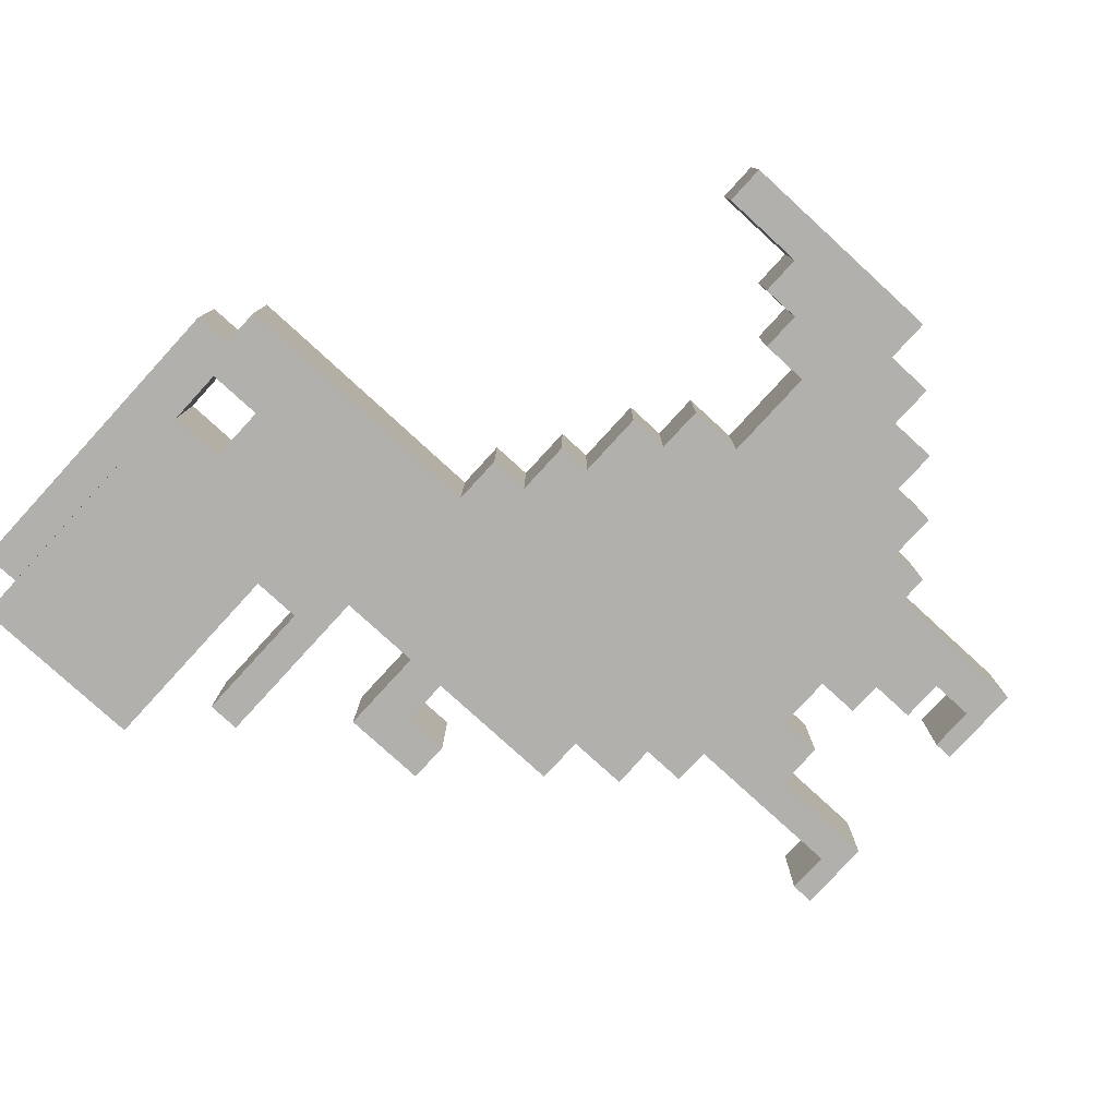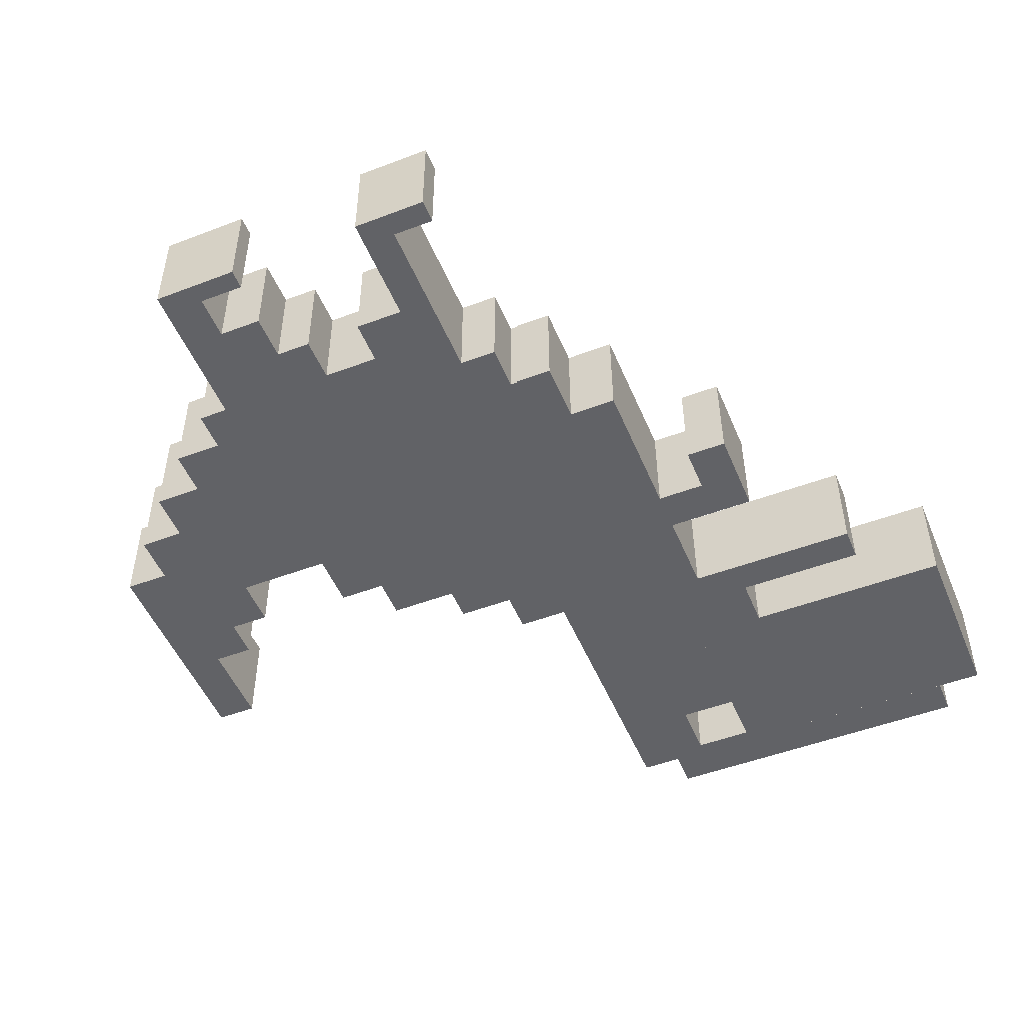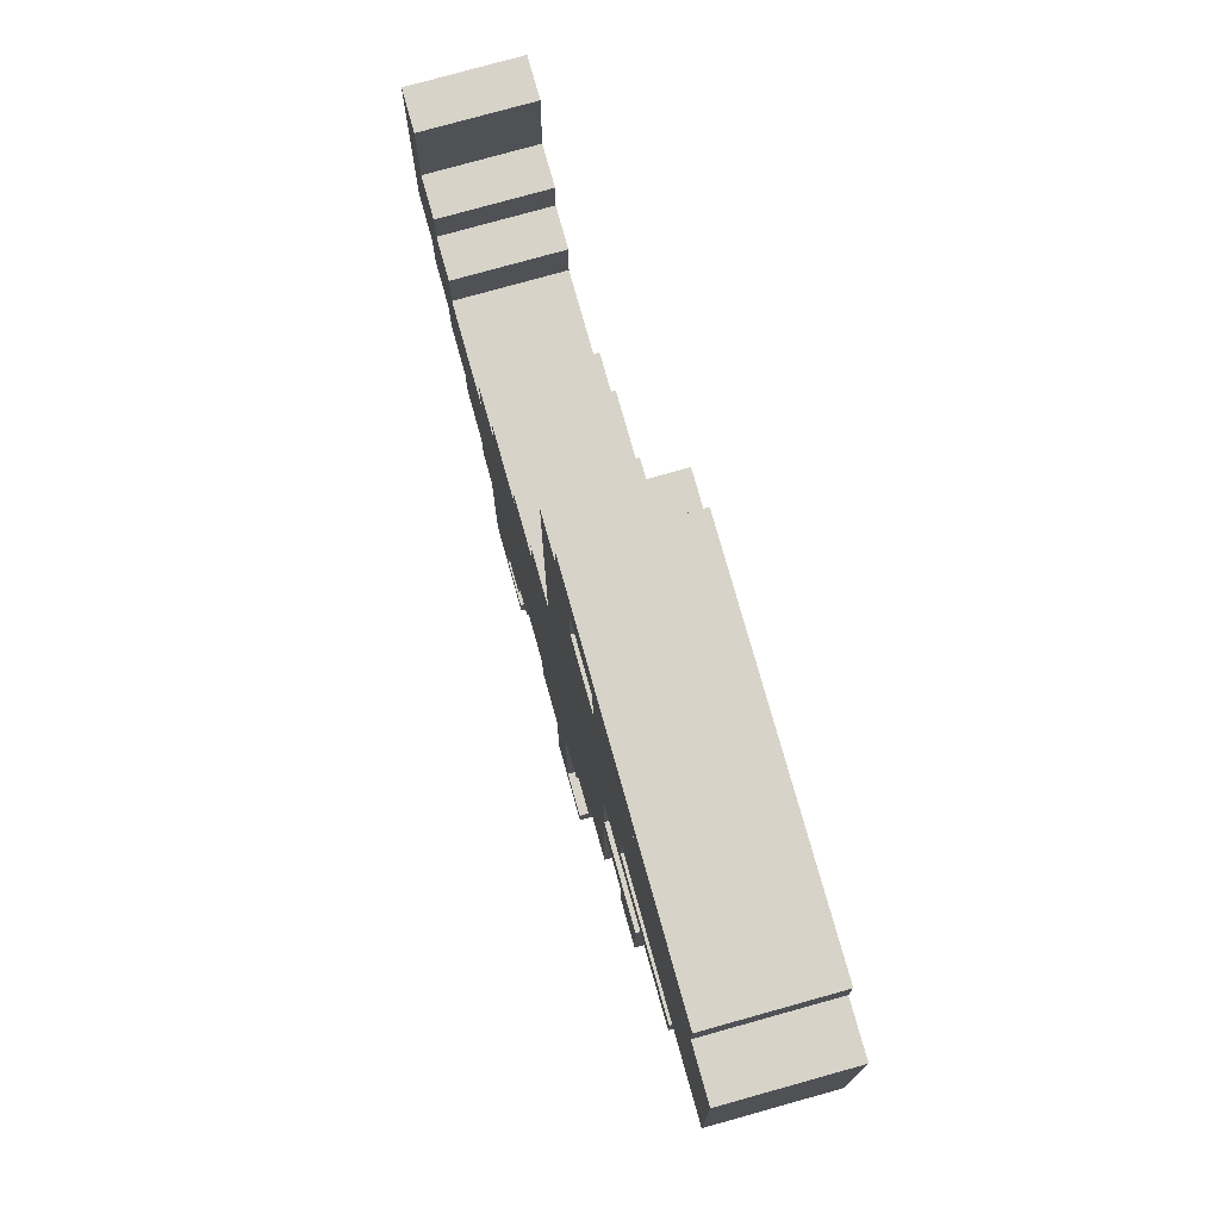
<metadata>
{"format":"obj","ext":"obj","renderer":"f3d","projection":"perspective","resolution":1024,"background":"white","views":[{"elev":-78.9,"azim":-132.5,"up":"+Z"},{"elev":-50.3,"azim":22.4,"up":"+Z"},{"elev":76.1,"azim":74.4,"up":"+Y"}]}
</metadata>
<code>
g Cube
v -50.98 49.03 29.75
v -50.98 151 29.75
v -50.98 49.34 -27.53
v -50.98 151.3 -28.25
v 50.97 49.03 29.75
v 50.97 151 29.75
v 50.97 49.34 -27.53
v 50.97 151.3 -28.25
v 98.5 151.3 -28.25
v 98.5 49.34 -27.53
v 98.5 49.03 29.75
v 98.5 151 29.75
v 50.97 291.6 -29.24
v 50.97 291.3 29.75
v 98.5 291.6 -29.24
v 98.5 291.3 29.75
v -19.02 49.34 -27.53
v -19.02 151.3 -28.25
v -19.02 49.03 29.75
v -19.02 151 29.75
v 9.46 151.3 -28.25
v 9.46 49.03 29.75
v 9.46 49.34 -27.53
v 9.46 151 29.75
v 9.46 173.9 29.75
v -19.02 173.9 29.75
v -19.02 174.2 -28.41
v 9.46 174.2 -28.41
v 9.46 329.6 -29.51
v 50.97 329.6 -29.51
v 50.97 329.3 29.75
v 9.46 329.3 29.75
v -50.98 131.9 29.75
v -50.98 132.2 -28.12
v 50.97 132.2 -28.12
v 50.97 131.9 29.75
v 98.5 132.2 -28.12
v 98.5 131.9 29.75
v -19.02 131.9 29.75
v -19.02 132.2 -28.12
v 9.46 131.9 29.75
v 9.46 132.2 -28.12
v -50.98 109.3 -27.95
v 50.97 109.3 -27.95
v 50.97 109 29.75
v 98.5 109.3 -27.95
v 98.5 109 29.75
v -19.02 109 29.75
v -19.02 109.3 -27.95
v 9.46 109 29.75
v 9.46 109.3 -27.95
v -50.98 109 29.75
v 148.8 132.2 -28.12
v 148.8 131.9 29.75
v 148.8 109.3 -27.95
v 148.8 109 29.75
v 125.7 131.9 29.75
v 125.7 132.2 -28.12
v 125.7 109 29.75
v 125.7 109.3 -27.95
v 148.8 83.72 -27.77
v 148.8 83.41 29.75
v 125.7 83.41 29.75
v 125.7 83.72 -27.77
v 98.5 179.9 -28.45
v 98.5 179.6 29.75
v 50.97 179.6 29.75
v 50.97 179.9 -28.45
v 98.5 198.6 -28.58
v 50.97 198.3 29.75
v 98.5 198.3 29.75
v 50.97 198.6 -28.58
v 197 198.3 29.75
v 197 179.6 29.75
v 197 179.9 -28.45
v 197 198.6 -28.58
v 124.1 198.3 29.75
v 124.1 198.6 -28.58
v 124.1 179.9 -28.45
v 124.1 179.6 29.75
v 98.5 322.9 -29.46
v 98.5 322.6 29.75
v 124.1 322.9 -29.46
v 124.1 322.6 29.75
v 98.5 350.6 -29.66
v 98.5 350.3 29.75
v 124.1 350.6 -29.66
v 124.1 350.3 29.75
v 32.02 151.3 -28.25
v 32.02 49.03 29.75
v 32.02 49.34 -27.53
v 32.02 151 29.75
v 32.02 329.6 -29.51
v 32.02 329.3 29.75
v 32.02 131.9 29.75
v 32.02 132.2 -28.12
v 32.02 109.3 -27.95
v 32.02 109 29.75
v 32.02 350.7 -29.66
v 50.97 350.7 -29.66
v 50.97 350.4 29.75
v 32.02 350.4 29.75
v 216.1 329.6 -29.51
v 216.1 329.3 29.75
v 216.1 350.7 -29.66
v 216.1 350.4 29.75
v 83.62 198.6 -28.58
v 83.62 198.3 29.75
v 83.62 322.9 -29.46
v 83.62 322.6 29.75
v 50.23 322.9 -29.46
v 50.23 322.6 29.75
v 50.23 350.6 -29.66
v 50.23 350.3 29.75
v 98.5 226.2 29.75
v 98.5 226.5 -28.78
v 124.1 226.2 29.75
v 124.1 226.5 -28.78
v 83.62 226.2 29.75
v 83.62 226.5 -28.78
v 241.6 322.6 29.75
v 241.6 322.9 -29.46
v 241.6 226.2 29.75
v 241.6 226.5 -28.78
v 124.1 329.3 29.75
v 124.1 329.6 -29.51
v 241.6 329.3 29.75
v 241.6 329.6 -29.51
v 50.97 -5.763 29.75
v 50.97 -5.445 -27.15
v 32.02 -5.763 29.75
v 32.02 -5.445 -27.15
v 50.97 28.09 29.75
v 50.97 28.4 -27.38
v 98.5 28.09 29.75
v 98.5 28.4 -27.38
v 71.44 49.03 29.75
v 71.44 151 29.75
v 71.44 49.34 -27.53
v 71.44 151.3 -28.25
v 71.44 291.3 29.75
v 71.44 291.6 -29.24
v 71.44 132.2 -28.12
v 71.44 131.9 29.75
v 71.44 109.3 -27.95
v 71.44 109 29.75
v 71.44 179.6 29.75
v 71.44 179.9 -28.45
v 71.44 198.3 29.75
v 71.44 198.6 -28.58
v 71.44 28.09 29.75
v 71.44 28.4 -27.38
v 50.97 -6.282 29.75
v 50.97 -5.964 -27.14
v 71.44 -6.282 29.75
v 71.44 -5.964 -27.14
v -89.74 109 29.75
v -89.74 131.9 29.75
v -89.74 132.2 -28.12
v -89.74 109.3 -27.95
v -116.6 49.34 -27.53
v -116.6 49.03 29.75
v -116.6 109.3 -27.95
v -116.6 109 29.75
v -50.98 77.99 -27.73
v 50.97 77.99 -27.73
v 50.97 77.67 29.75
v 98.5 77.99 -27.73
v 98.5 77.67 29.75
v -19.02 77.67 29.75
v -19.02 77.99 -27.73
v 9.46 77.67 29.75
v 9.46 77.99 -27.73
v -50.98 77.67 29.75
v 32.02 77.67 29.75
v 32.02 77.99 -27.73
v 71.44 77.99 -27.73
v 71.44 77.67 29.75
v -116.6 77.99 -27.73
v -116.6 77.67 29.75
v -234.2 49.34 -27.53
v -234.2 49.03 29.75
v -234.2 77.99 -27.73
v -234.2 77.67 29.75
v -170.6 49.34 -27.53
v -170.6 77.99 -27.73
v -170.6 77.67 29.75
v -170.6 49.03 29.75
v -234.2 105 29.75
v -234.2 105.3 -27.93
v -170.6 105 29.75
v -170.6 105.3 -27.93
v -193.2 49.34 -27.53
v -193.2 77.67 29.75
v -193.2 77.99 -27.73
v -193.2 49.03 29.75
v -193.2 105 29.75
v -193.2 105.3 -27.93
v -234.2 126.7 29.75
v -234.2 127 -28.08
v -193.2 126.7 29.75
v -193.2 127 -28.08
v -215.8 49.34 -27.53
v -215.8 77.67 29.75
v -215.8 105 29.75
v -215.8 77.99 -27.73
v -215.8 49.03 29.75
v -215.8 105.3 -27.93
v -215.8 126.7 29.75
v -215.8 127 -28.08
v -234.2 175.5 29.75
v -234.2 175.8 -28.42
v -215.8 175.5 29.75
v -215.8 175.8 -28.42
v -183.9 49.34 -27.53
v -183.9 49.03 29.75
v -183.9 -5.445 -27.15
v -183.9 -5.763 29.75
v 50.97 21.95 -27.34
v 32.02 21.95 -27.34
v 50.97 21.63 29.75
v 32.02 21.63 29.75
v -183.9 21.95 -27.34
v -183.9 21.63 29.75
v -209.4 49.34 -27.53
v -209.4 49.03 29.75
v -209.4 21.95 -27.34
v -209.4 21.63 29.75
v -238.6 49.34 -27.53
v -238.6 49.03 29.75
v -238.6 77.99 -27.73
v -238.6 77.67 29.75
v -238.6 105 29.75
v -238.6 105.3 -27.93
v -238.6 126.7 29.75
v -238.6 127 -28.08
v -238.6 175.5 29.75
v -238.6 175.8 -28.42
v -188 -5.445 -27.15
v -188 -5.763 29.75
v -188 21.95 -27.34
v -188 21.63 29.75
v -213.5 49.34 -27.53
v -213.5 49.03 29.75
v -213.5 21.95 -27.34
v -213.5 21.63 29.75
v -161.2 49.34 -27.53
v -161.2 49.03 29.75
v -161.2 -5.763 29.75
v -161.2 -5.445 -27.15
v -161.2 21.95 -27.34
v -161.2 21.63 29.75
v 32.02 -30.61 -26.97
v 32.02 -30.93 29.75
v -161.2 -30.93 29.75
v -161.2 -30.61 -26.97
v 46.74 -5.445 -27.15
v 46.74 -5.763 29.75
v 46.74 -30.61 -26.97
v 46.74 -30.93 29.75
v -134.1 49.03 29.75
v -134.1 -5.763 29.75
v -134.1 49.34 -27.53
v -134.1 -5.445 -27.15
v -134.1 21.95 -27.34
v -134.1 21.63 29.75
v -134.1 -30.93 29.75
v -134.1 -30.61 -26.97
v 25.78 49.03 29.75
v 25.78 -5.763 29.75
v 25.78 -30.93 29.75
v 25.78 49.34 -27.53
v 25.78 -5.445 -27.15
v 25.78 21.95 -27.34
v 25.78 21.63 29.75
v 25.78 -30.61 -26.97
v 25.78 -52.48 -26.81
v -134.1 -52.48 -26.81
v -134.1 -52.8 29.75
v 25.78 -52.8 29.75
v -51.05 49.34 -27.53
v -51.05 -5.445 -27.15
v -51.05 21.95 -27.34
v -51.05 21.63 29.75
v -51.05 -30.61 -26.97
v -51.05 49.03 29.75
v -51.05 -5.763 29.75
v -51.05 -30.93 29.75
v -51.05 -52.48 -26.81
v -51.05 -52.8 29.75
v -19.53 49.03 29.75
v -19.53 -5.763 29.75
v -19.53 -30.93 29.75
v -19.53 -52.8 29.75
v -19.53 49.34 -27.53
v -19.53 -5.445 -27.15
v -19.53 21.95 -27.34
v -19.53 21.63 29.75
v -19.53 -30.61 -26.97
v -19.53 -52.48 -26.81
v -19.53 -77.11 29.75
v 25.78 -77.11 29.75
v 25.78 -76.79 -26.64
v -19.53 -76.79 -26.64
v -70.6 49.34 -27.53
v -70.6 -5.445 -27.15
v -70.6 21.95 -27.34
v -70.6 21.63 29.75
v -70.6 -30.61 -26.97
v -70.6 -52.48 -26.81
v -70.6 49.03 29.75
v -70.6 -5.763 29.75
v -70.6 -30.93 29.75
v -70.6 -52.8 29.75
v -117.4 49.34 -27.53
v -117.4 -5.445 -27.15
v -117.4 21.95 -27.34
v -117.4 21.63 29.75
v -117.4 -30.61 -26.97
v -117.4 -52.48 -26.81
v -117.4 49.03 29.75
v -117.4 -5.763 29.75
v -117.4 -30.93 29.75
v -117.4 -52.8 29.75
v -117.4 -77.75 29.75
v -70.6 -77.75 29.75
v -70.6 -77.43 -26.64
v -117.4 -77.43 -26.64
v -70.6 -77.07 29.75
v -51.05 -77.07 29.75
v -51.05 -76.75 -26.64
v -70.6 -76.75 -26.64
v -70.6 -77.07 29.75
v -51.05 -77.07 29.75
v -51.05 -76.75 -26.64
v -70.6 -76.75 -26.64
v -117.4 -102.4 29.75
v -70.6 -102.4 29.75
v -70.6 -102.1 -26.46
v -117.4 -102.1 -26.46
v 7.646 49.03 29.75
v 7.646 -5.763 29.75
v 7.646 -30.93 29.75
v 7.646 -52.8 29.75
v 7.646 49.34 -27.53
v 7.646 -5.445 -27.15
v 7.646 21.95 -27.34
v 7.646 21.63 29.75
v 7.646 -30.61 -26.97
v 7.646 -52.48 -26.81
v 7.646 -77.11 29.75
v 7.646 -76.79 -26.64
v 7.688 -138.5 29.75
v 25.82 -138.6 29.75
v 25.82 -138.3 -26.21
v 7.688 -138.2 -26.21
v -94.49 49.03 29.75
v -94.49 -5.763 29.75
v -94.49 -30.93 29.75
v -94.49 -52.8 29.75
v -94.49 49.34 -27.53
v -94.49 -5.445 -27.15
v -94.49 21.95 -27.34
v -94.49 21.63 29.75
v -94.49 -30.61 -26.97
v -94.49 -52.48 -26.81
v -94.49 -77.75 29.75
v -94.49 -77.43 -26.64
v -94.49 -102.4 29.75
v -94.49 -102.1 -26.46
v -94.44 -137.5 -26.21
v -117.3 -137.3 -26.22
v -117.3 -137.6 29.75
v -94.44 -137.8 29.75
v 7.646 -125.6 29.75
v 25.78 -125.6 29.75
v 7.646 -125.3 -26.3
v 25.78 -125.3 -26.3
v 48.98 -138.8 29.75
v 48.98 -138.4 -26.21
v 48.94 -125.3 -26.3
v 48.94 -125.6 29.75
v -94.49 -126.6 -26.29
v -117.4 -126.6 -26.29
v -94.49 -126.9 29.75
v -117.4 -126.9 29.75
v -69.22 -138 29.75
v -69.22 -137.6 -26.21
v -69.28 -126.6 -26.29
v -69.28 -126.9 29.75
f 33 2 4 34
f 96 89 8 35
f 178 137 11 169
f 39 20 2 33
f 220 219 130 132
f 18 4 2 20
f 37 9 12 38
f 5 7 134 133
f 71 69 15 16
f 143 140 9 37
f 142 141 16 15
f 72 70 14 13
f 150 72 13 142
f 149 71 16 141
f 20 24 25 26
f 3 17 19 1
f 41 24 20 39
f 34 4 18 40
f 95 92 24 41
f 89 21 29 93
f 17 23 22 19
f 40 18 21 42
f 28 27 26 25
f 21 18 27 28
f 18 20 26 27
f 24 21 28 25
f 93 29 32 94
f 6 8 30 31
f 21 24 32 29
f 92 6 31 94
f 49 40 42 51
f 98 95 41 50
f 43 34 40 49
f 50 41 39 48
f 145 143 37 46
f 58 57 54 53
f 48 39 33 52
f 138 144 38 12
f 97 96 35 44
f 52 33 158 157
f 165 3 161 179
f 176 97 44 166
f 170 48 52 174
f 168 46 47 169
f 177 145 46 168
f 172 50 48 170
f 165 43 49 171
f 175 98 50 172
f 171 49 51 173
f 144 146 47 38
f 55 53 54 56
f 57 59 56 54
f 56 59 63 62
f 60 58 53 55
f 46 37 58 60
f 47 46 60 59
f 38 47 59 57
f 37 38 57 58
f 63 64 61 62
f 59 60 64 63
f 60 55 61 64
f 55 56 62 61
f 138 12 66 147
f 140 8 68 148
f 8 6 67 68
f 12 9 65 66
f 147 66 71 149
f 148 68 72 150
f 68 67 70 72
f 78 77 73 76
f 74 75 76 73
f 80 79 75 74
f 77 80 74 73
f 79 78 76 75
f 65 69 78 79
f 71 66 80 77
f 66 65 79 80
f 69 71 108 107
f 84 83 87 88
f 115 117 84 82
f 118 83 122 124
f 118 116 81 83
f 85 86 88 87
f 83 81 85 87
f 82 84 88 86
f 85 81 111 113
f 167 45 98 175
f 173 51 97 176
f 51 42 96 97
f 45 36 95 98
f 24 92 94 32
f 31 30 103 104
f 8 89 93 30
f 36 6 92 95
f 23 91 90 22
f 42 21 89 96
f 100 99 102 101
f 94 31 101 102
f 30 93 99 100
f 93 94 102 99
f 104 103 105 106
f 30 100 105 103
f 101 31 104 106
f 100 101 106 105
f 120 119 110 109
f 116 69 107 120
f 115 82 110 119
f 82 81 109 110
f 111 112 114 113
f 86 85 113 114
f 82 86 114 112
f 81 82 112 111
f 71 115 119 108
f 81 116 120 109
f 107 108 119 120
f 78 69 116 118
f 77 78 118 117
f 71 77 117 115
f 123 124 122 121
f 122 83 126 128
f 117 118 124 123
f 84 117 123 121
f 126 125 127 128
f 83 84 125 126
f 121 122 128 127
f 84 121 127 125
f 132 130 129 131
f 219 221 129 130
f 248 247 215 216
f 221 222 131 129
f 151 152 136 135
f 139 10 136 152
f 137 5 133 151
f 10 11 135 136
f 11 137 151 135
f 7 139 152 134
f 133 134 154 153
f 65 148 150 69
f 67 147 149 70
f 9 140 148 65
f 6 138 147 67
f 36 45 146 144
f 166 44 145 177
f 6 36 144 138
f 44 35 143 145
f 70 149 141 14
f 69 150 142 15
f 13 14 141 142
f 35 8 140 143
f 167 5 137 178
f 153 154 156 155
f 151 133 153 155
f 134 152 156 154
f 152 151 155 156
f 157 158 159 160
f 34 43 160 159
f 33 34 159 158
f 43 52 157 160
f 180 164 163 179
f 174 52 164 180
f 52 43 163 164
f 3 1 162 161
f 1 174 180 162
f 206 203 181 183
f 45 167 178 146
f 7 166 177 139
f 23 173 176 91
f 5 167 175 90
f 17 171 173 23
f 90 175 172 22
f 3 165 171 17
f 22 172 170 19
f 139 177 168 10
f 10 168 169 11
f 19 170 174 1
f 91 176 166 7
f 43 165 179 163
f 146 178 169 47
f 182 184 232 230
f 207 204 184 182
f 203 207 182 181
f 183 181 229 231
f 180 179 186 187
f 161 162 188 185
f 162 180 187 188
f 179 161 185 186
f 190 183 231 234
f 187 186 192 191
f 194 187 191 197
f 206 183 190 208
f 186 195 198 192
f 204 194 197 205
f 191 192 198 197
f 185 188 196 193
f 188 187 194 196
f 186 185 193 195
f 212 200 236 238
f 197 198 202 201
f 205 197 201 209
f 208 190 200 210
f 198 208 210 202
f 189 205 209 199
f 201 202 210 209
f 184 204 205 189
f 195 206 208 198
f 193 196 207 203
f 196 194 204 207
f 195 193 203 206
f 213 214 212 211
f 209 210 214 213
f 199 209 213 211
f 210 200 212 214
f 228 226 244 246
f 252 248 216 224
f 251 250 217 223
f 250 249 218 217
f 247 251 223 215
f 249 252 224 218
f 215 223 227 225
f 5 90 222 221
f 7 5 221 219
f 91 7 219 220
f 218 224 242 240
f 216 215 225 226
f 223 224 228 227
f 224 216 226 228
f 230 232 231 229
f 231 232 233 234
f 234 233 235 236
f 236 235 237 238
f 211 212 238 237
f 189 199 235 233
f 199 211 237 235
f 184 189 233 232
f 181 182 230 229
f 200 190 234 236
f 242 241 239 240
f 244 243 245 246
f 226 225 243 244
f 224 223 241 242
f 227 228 246 245
f 217 218 240 239
f 223 217 239 241
f 225 227 245 243
f 262 266 252 249
f 263 265 251 247
f 132 131 258 257
f 265 264 250 251
f 266 261 248 252
f 261 263 247 248
f 268 267 255 256
f 273 132 253 276
f 262 249 255 267
f 249 250 256 255
f 257 258 260 259
f 131 254 260 258
f 254 253 259 260
f 253 132 257 259
f 322 262 267 323
f 250 264 268 256
f 349 276 277 350
f 321 315 263 261
f 318 321 261 266
f 317 316 264 265
f 315 317 265 263
f 322 318 266 262
f 131 222 275 270
f 91 220 274 272
f 220 132 273 274
f 222 90 269 275
f 90 91 272 269
f 253 254 271 276
f 131 270 271 254
f 346 273 276 349
f 320 324 279 278
f 323 267 279 324
f 276 271 280 277
f 267 268 278 279
f 293 288 290 294
f 300 294 290 289
f 306 282 285 309
f 292 298 284 287
f 295 297 283 281
f 297 296 282 283
f 298 291 286 284
f 291 295 281 286
f 309 285 289 310
f 292 287 288 293
f 342 292 293 343
f 341 345 295 291
f 348 341 291 298
f 347 346 296 297
f 345 347 297 295
f 342 348 298 292
f 350 277 303 352
f 343 293 294 344
f 282 296 299 285
f 285 299 300 289
f 352 351 301 304
f 344 294 301 351
f 294 300 304 301
f 277 280 302 303
f 365 309 310 366
f 362 306 309 365
f 288 313 314 290
f 289 290 330 331
f 287 284 308 312
f 281 283 307 305
f 283 282 306 307
f 284 286 311 308
f 286 281 305 311
f 287 312 313 288
f 264 316 319 268
f 268 319 320 278
f 359 323 324 360
f 324 320 328 325
f 358 364 318 322
f 361 363 317 315
f 363 362 316 317
f 364 357 321 318
f 357 361 315 321
f 358 322 323 359
f 368 327 339 370
f 360 324 325 367
f 366 310 327 368
f 310 314 326 327
f 329 332 336 333
f 290 314 329 330
f 310 289 331 332
f 314 310 332 329
f 335 334 333 336
f 331 330 334 335
f 332 331 335 336
f 330 329 333 334
f 384 383 371 372
f 367 325 337 369
f 325 328 340 337
f 327 326 338 339
f 280 344 351 302
f 376 375 353 354
f 271 343 344 280
f 300 350 352 304
f 270 275 348 342
f 272 274 347 345
f 274 273 346 347
f 275 269 341 348
f 269 272 345 341
f 270 342 343 271
f 296 346 349 299
f 299 349 350 300
f 355 354 353 356
f 375 377 356 353
f 377 378 355 356
f 354 355 380 379
f 326 367 369 338
f 339 338 369 370
f 320 366 368 328
f 314 360 367 326
f 328 368 370 340
f 312 358 359 313
f 311 305 361 357
f 308 311 357 364
f 307 306 362 363
f 305 307 363 361
f 312 308 364 358
f 313 359 360 314
f 316 362 365 319
f 319 365 366 320
f 371 374 373 372
f 374 371 388 387
f 386 384 372 373
f 385 386 373 374
f 303 302 376 378
f 352 303 378 377
f 351 352 377 375
f 302 351 375 376
f 381 382 379 380
f 376 354 379 382
f 378 376 382 381
f 355 378 381 380
f 369 337 386 385
f 337 340 384 386
f 370 369 385 383
f 340 370 383 384
f 389 390 387 388
f 383 385 390 389
f 385 374 387 390
f 371 383 389 388

</code>
